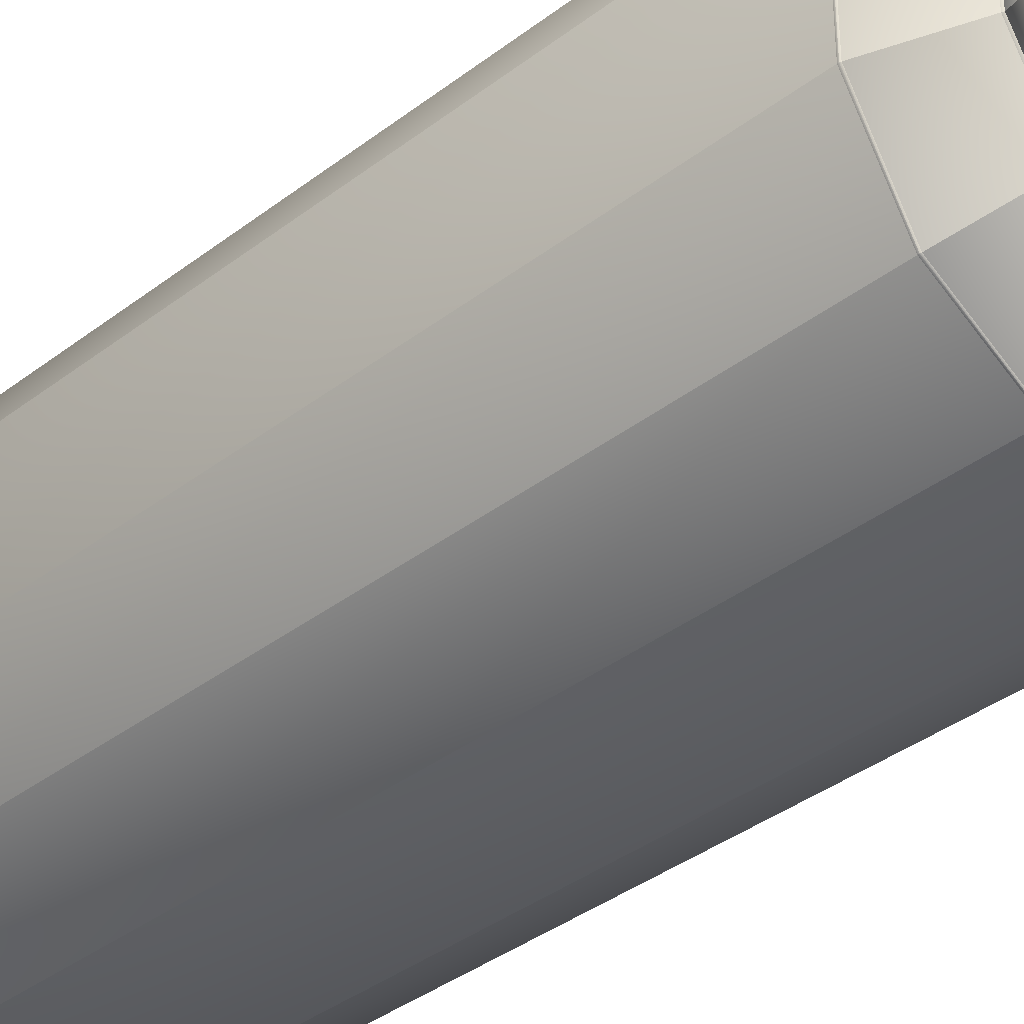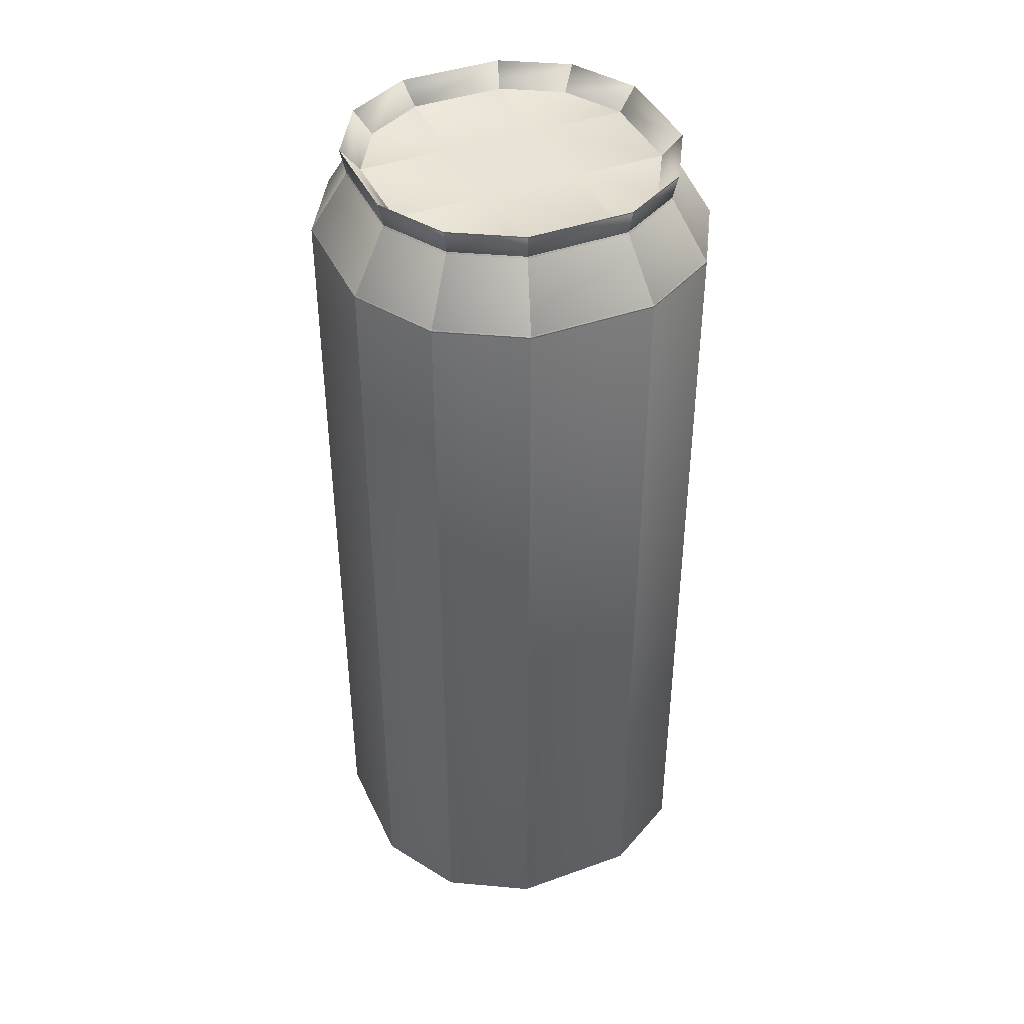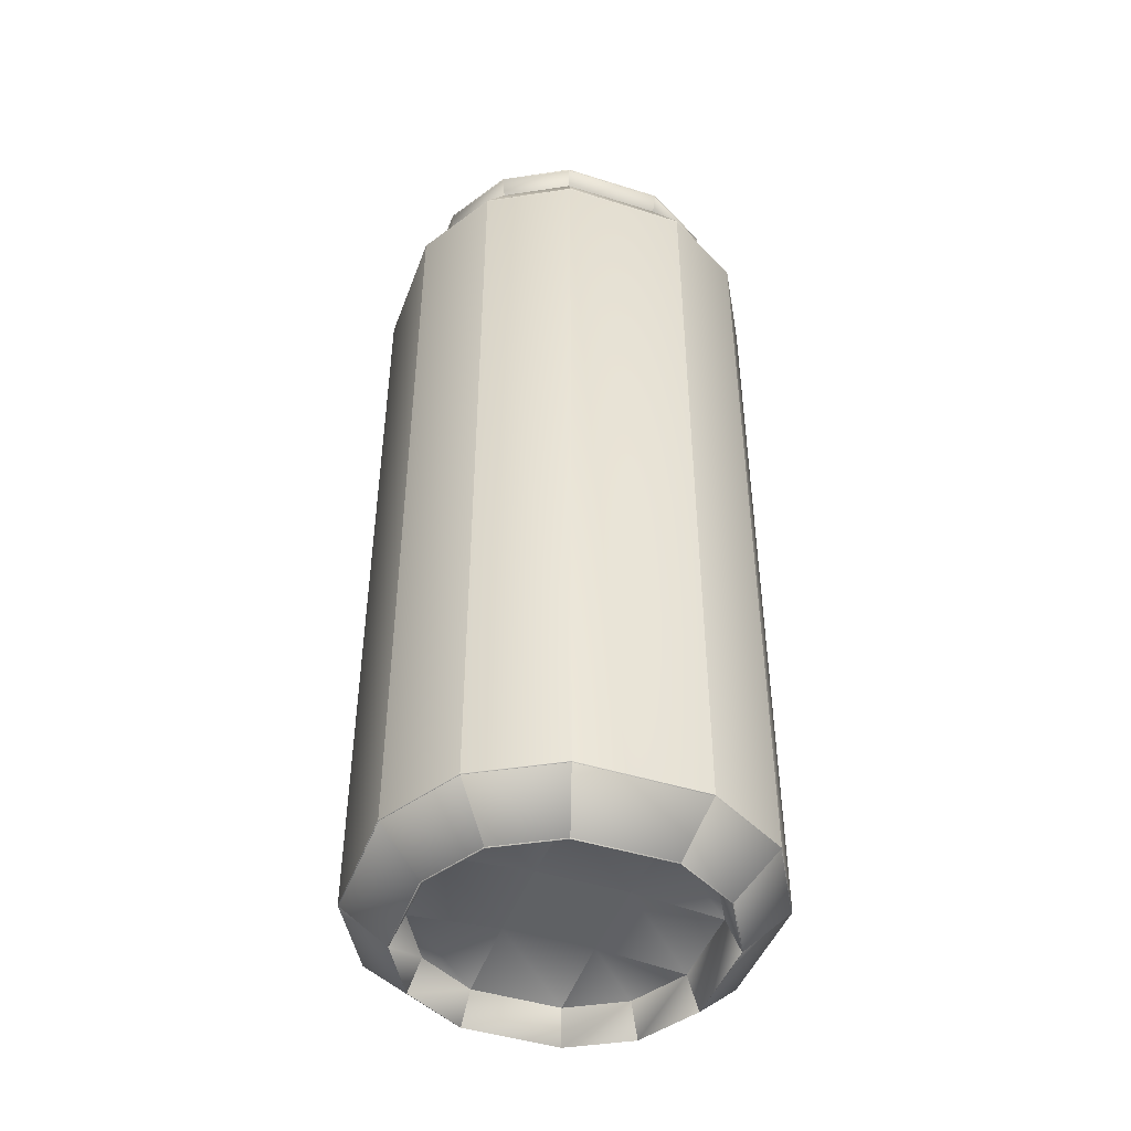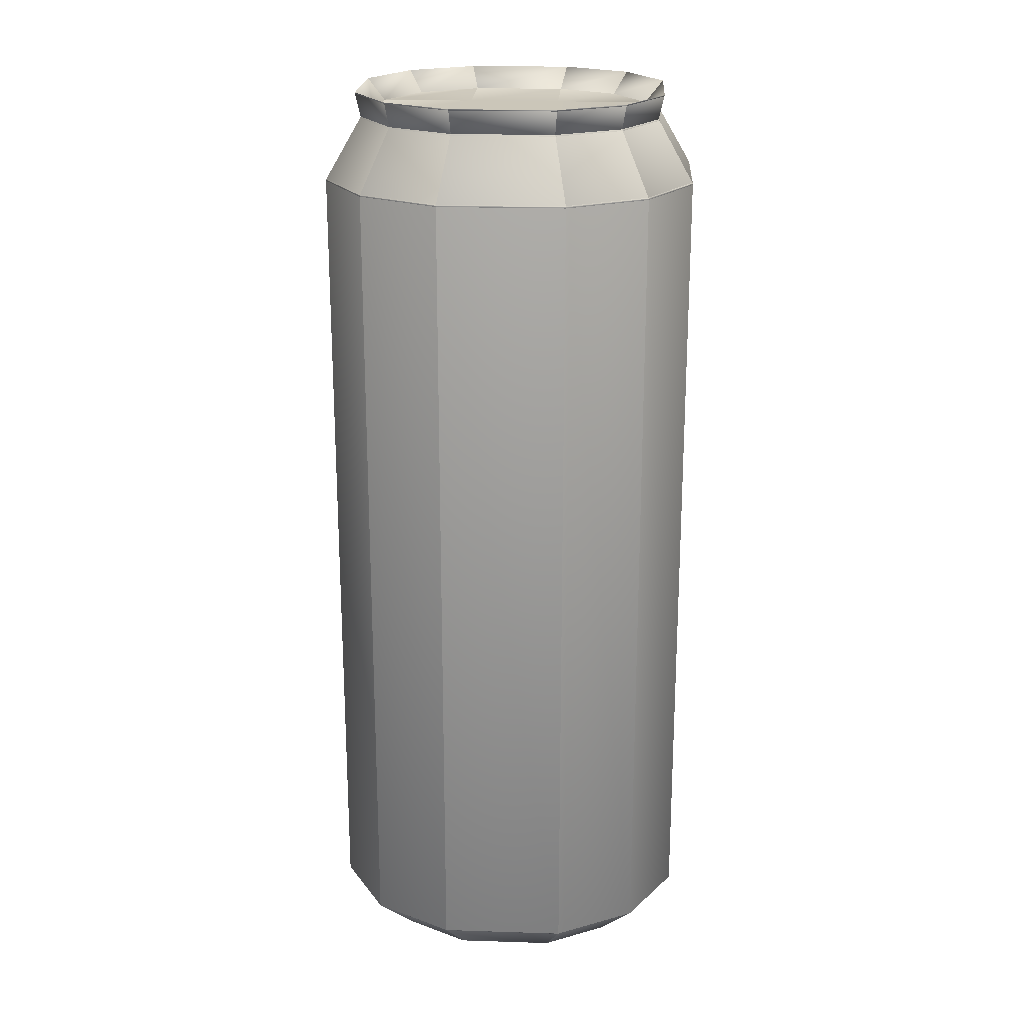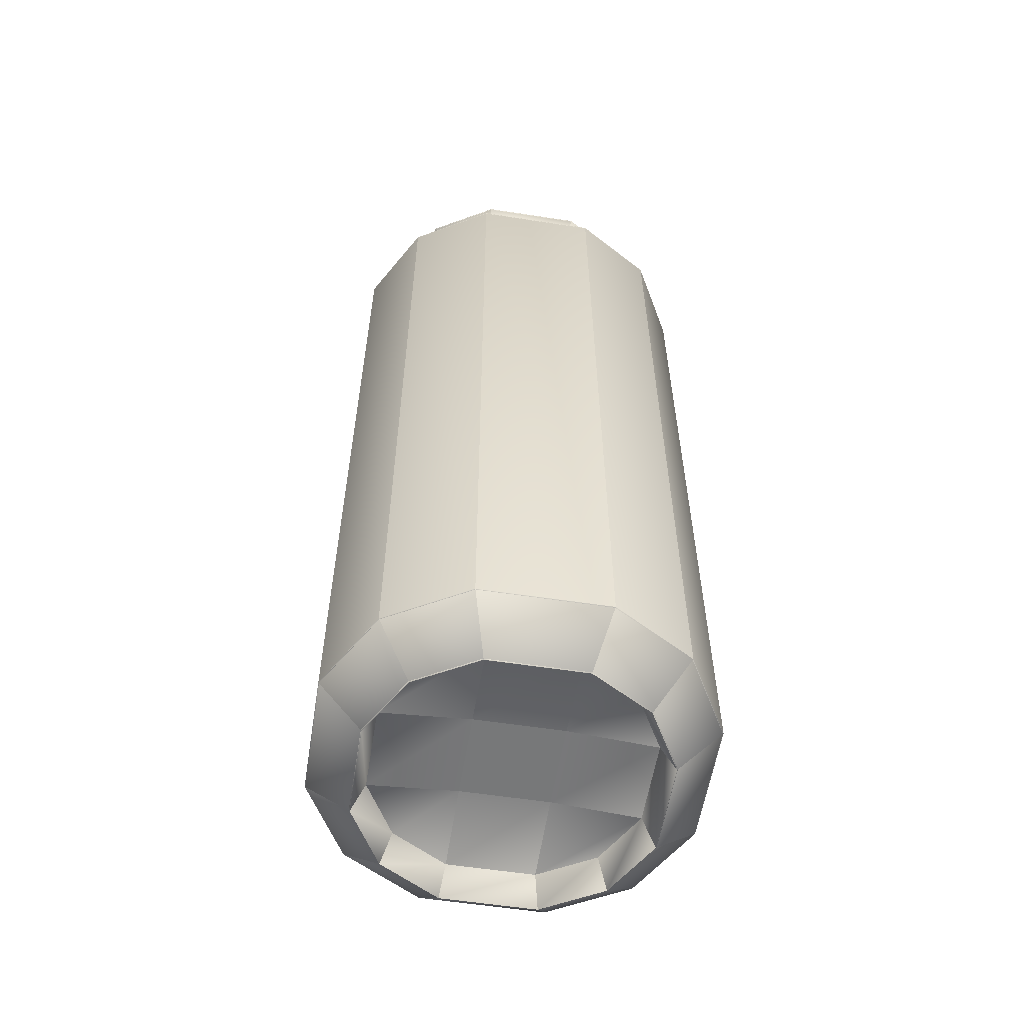
<metadata>
{"format":"obj","ext":"obj","renderer":"f3d","projection":"perspective","resolution":1024,"background":"white","views":[{"elev":-36.7,"azim":135.0,"up":"+Z"},{"elev":41.4,"azim":-113.5,"up":"+Y"},{"elev":-45.9,"azim":-109.9,"up":"+Y"},{"elev":20.9,"azim":-176.7,"up":"+Y"},{"elev":-57.4,"azim":170.9,"up":"+Y"}]}
</metadata>
<code>
o Monser_Cube
v -0.05364 0.000449 0.01788
v -0.05364 0.000449 -0.01788
v -0.07009 0.3205 -0.02336
v -0.07009 0.3205 0.02336
v 0.05364 0.000449 -0.01788
v 0.05364 0.000449 0.01788
v 0.07009 0.3205 0.02336
v 0.07009 0.3205 -0.02336
v 0.0566 0.3439 -0.01887
v 0.0566 0.3439 0.01887
v -0.0566 0.3439 0.01887
v -0.0566 0.3439 -0.01887
v -0.05858 0.353 -0.01953
v -0.05858 0.353 0.01953
v 0.05858 0.353 0.01953
v 0.05858 0.353 -0.01953
v -0.01788 0.000449 -0.05364
v 0.01788 0.000449 -0.05364
v 0.02336 0.3205 -0.07009
v -0.02336 0.3205 -0.07009
v 0.01788 0.000449 0.05364
v -0.01788 0.000449 0.05364
v -0.02336 0.3205 0.07009
v 0.02336 0.3205 0.07009
v 0.05309 0.3205 -0.05309
v 0.04063 0.000449 -0.04063
v 0.05309 0.3205 0.05309
v 0.04063 0.000449 0.04063
v -0.05309 0.3205 -0.05309
v -0.04063 0.000449 -0.04063
v -0.05309 0.3205 0.05309
v -0.04063 0.000449 0.04063
v 0.07009 0.01634 0.02336
v 0.07009 0.01634 -0.02336
v -0.07009 0.01634 -0.02336
v -0.07009 0.01634 0.02336
v -0.02336 0.01634 0.07009
v 0.02336 0.01634 0.07009
v 0.02336 0.01634 -0.07009
v -0.02336 0.01634 -0.07009
v 0.05309 0.01634 0.05309
v 0.05309 0.01634 -0.05309
v -0.05309 0.01634 -0.05309
v -0.05309 0.01634 0.05309
v -0.04899 0.01307 0.01633
v -0.04899 0.01307 -0.01633
v 0.04899 0.01307 -0.01633
v 0.04899 0.01307 0.01633
v -0.01633 0.01574 0.01633
v -0.01633 0.01574 -0.01633
v 0.01633 0.01574 0.01633
v 0.01633 0.01574 -0.01633
v -0.01633 0.01307 -0.04899
v 0.01633 0.01307 -0.04899
v 0.01633 0.01307 0.04899
v -0.01633 0.01307 0.04899
v 0.0371 0.01307 -0.0371
v 0.0371 0.01307 0.0371
v -0.0371 0.01307 -0.0371
v -0.0371 0.01307 0.0371
v 0.01887 0.3439 -0.0566
v -0.01887 0.3439 -0.0566
v -0.01887 0.3439 0.0566
v 0.01887 0.3439 0.0566
v 0.04287 0.3439 -0.04287
v 0.04287 0.3439 0.04287
v -0.04287 0.3439 -0.04287
v -0.04287 0.3439 0.04287
v 0.01953 0.353 -0.05858
v -0.01953 0.353 -0.05858
v -0.01953 0.353 0.05858
v 0.01953 0.353 0.05858
v 0.04437 0.353 -0.04437
v 0.04437 0.353 0.04437
v -0.04437 0.353 -0.04437
v -0.04437 0.353 0.04437
v -0.05183 0.3449 -0.01727
v -0.05183 0.3449 0.01727
v 0.05183 0.3449 0.01727
v 0.05183 0.3449 -0.01727
v 0.01727 0.3449 0.01727
v 0.01727 0.3449 -0.01727
v -0.01727 0.3449 0.01727
v -0.01727 0.3449 -0.01727
v 0.01727 0.3449 -0.05183
v -0.01727 0.3449 -0.05183
v -0.01727 0.3449 0.05183
v 0.01727 0.3449 0.05183
v 0.03925 0.3449 -0.03925
v 0.03925 0.3449 0.03925
v -0.03925 0.3449 -0.03925
v -0.03925 0.3449 0.03925
v 0.07009 0.3205 0.02336
v 0.02336 0.3205 -0.07009
v 0.05309 0.3205 0.05309
v 0.07009 0.3205 -0.02336
v 0.05309 0.3205 -0.05309
v -0.07009 0.3205 -0.02336
v -0.02336 0.3205 -0.07009
v -0.05309 0.3205 -0.05309
v -0.07009 0.3205 0.02336
v -0.05309 0.3205 0.05309
v -0.02336 0.3205 0.07009
v 0.02336 0.3205 0.07009
v 0.0566 0.3439 0.01887
v 0.01887 0.3439 -0.0566
v 0.04287 0.3439 0.04287
v 0.04287 0.3439 -0.04287
v -0.0566 0.3439 -0.01887
v -0.04287 0.3439 -0.04287
v -0.04287 0.3439 0.04287
v 0.01887 0.3439 0.0566
v 0.0566 0.3439 -0.01887
v -0.01887 0.3439 -0.0566
v -0.0566 0.3439 0.01887
v -0.01887 0.3439 0.0566
v 0.04437 0.353 -0.04437
v 0.01953 0.353 -0.05858
v 0.05858 0.353 -0.01953
v 0.01953 0.353 0.05858
v 0.04437 0.353 0.04437
v 0.05858 0.353 0.01953
v -0.01953 0.353 -0.05858
v -0.04437 0.353 0.04437
v -0.01953 0.353 0.05858
v -0.05858 0.353 0.01953
v -0.04437 0.353 -0.04437
v -0.05858 0.353 -0.01953
v 0.04287 0.3439 -0.04287
v 0.04287 0.3439 0.04287
v -0.01887 0.3439 -0.0566
v -0.04287 0.3439 0.04287
v -0.04287 0.3439 -0.04287
v 0.01887 0.3439 -0.0566
v 0.0566 0.3439 -0.01887
v 0.01887 0.3439 0.0566
v 0.0566 0.3439 0.01887
v -0.01887 0.3439 0.0566
v -0.0566 0.3439 0.01887
v -0.0566 0.3439 -0.01887
v -0.05309 0.01634 0.05309
v 0.07009 0.01634 0.02336
v 0.07009 0.01634 -0.02336
v -0.07009 0.01634 -0.02336
v -0.07009 0.01634 0.02336
v -0.02336 0.01634 0.07009
v 0.02336 0.01634 0.07009
v 0.02336 0.01634 -0.07009
v -0.02336 0.01634 -0.07009
v 0.05309 0.01634 0.05309
v 0.05309 0.01634 -0.05309
v -0.05309 0.01634 -0.05309
v 0.07009 0.01634 0.02336
v 0.07009 0.01634 -0.02336
v -0.07009 0.01634 -0.02336
v -0.07009 0.01634 0.02336
v -0.02336 0.01634 0.07009
v 0.02336 0.01634 0.07009
v 0.02336 0.01634 -0.07009
v -0.02336 0.01634 -0.07009
v 0.05309 0.01634 0.05309
v 0.05309 0.01634 -0.05309
v -0.05309 0.01634 -0.05309
v -0.05309 0.01634 0.05309
v 0.05364 0.000449 0.01788
v 0.05364 0.000449 -0.01788
v -0.05364 0.000449 -0.01788
v -0.05364 0.000449 0.01788
v -0.01788 0.000449 0.05364
v 0.01788 0.000449 0.05364
v 0.01788 0.000449 -0.05364
v -0.01788 0.000449 -0.05364
v 0.04063 0.000449 0.04063
v 0.04063 0.000449 -0.04063
v -0.04063 0.000449 -0.04063
v -0.04063 0.000449 0.04063
v 0.03925 0.3449 -0.03925
v 0.01727 0.3449 -0.05183
v 0.05183 0.3449 -0.01727
v 0.01727 0.3449 0.05183
v 0.03925 0.3449 0.03925
v 0.05183 0.3449 0.01727
v -0.01727 0.3449 -0.05183
v -0.03925 0.3449 0.03925
v -0.01727 0.3449 0.05183
v -0.05183 0.3449 0.01727
v -0.03925 0.3449 -0.03925
v -0.05183 0.3449 -0.01727
v 0.04437 0.353 -0.04437
v 0.04437 0.353 0.04437
v -0.01953 0.353 -0.05858
v -0.04437 0.353 0.04437
v -0.04437 0.353 -0.04437
v 0.01953 0.353 -0.05858
v 0.05858 0.353 -0.01953
v 0.01953 0.353 0.05858
v 0.05858 0.353 0.01953
v -0.01953 0.353 0.05858
v -0.05858 0.353 0.01953
v -0.05858 0.353 -0.01953
v -0.05291 0.01611 0.05291
v 0.06986 0.01611 0.02329
v 0.06986 0.01611 -0.02329
v -0.06986 0.01611 -0.02329
v -0.06986 0.01611 0.02329
v -0.02329 0.01611 0.06986
v 0.02329 0.01611 0.06986
v 0.02329 0.01611 -0.06986
v -0.02329 0.01611 -0.06986
v 0.05291 0.01611 0.05291
v 0.05291 0.01611 -0.05291
v -0.05291 0.01611 -0.05291
v 0.05393 0.000725 0.01798
v 0.05393 0.000725 -0.01798
v -0.05393 0.000725 -0.01798
v -0.05393 0.000725 0.01798
v -0.01798 0.000725 0.05393
v 0.01798 0.000725 0.05393
v 0.01798 0.000725 -0.05393
v -0.01798 0.000725 -0.05393
v 0.04085 0.000725 0.04085
v 0.04085 0.000725 -0.04085
v -0.04085 0.000725 -0.04085
v -0.04085 0.000725 0.04085
v 0.06989 0.3209 -0.0233
v -0.0233 0.3209 -0.06989
v -0.06989 0.3209 0.0233
v -0.0233 0.3209 0.06989
v 0.06989 0.3209 0.0233
v 0.0233 0.3209 -0.06989
v 0.05293 0.3209 0.05293
v 0.05293 0.3209 -0.05293
v -0.06989 0.3209 -0.0233
v -0.05293 0.3209 -0.05293
v -0.05293 0.3209 0.05293
v 0.0233 0.3209 0.06989
v -0.05309 0.3201 0.05309
v 0.07009 0.3201 0.02336
v 0.07009 0.3201 -0.02336
v -0.07009 0.3201 -0.02336
v -0.07009 0.3201 0.02336
v -0.02336 0.3201 0.07009
v 0.02336 0.3201 0.07009
v 0.02336 0.3201 -0.07009
v -0.02336 0.3201 -0.07009
v 0.05309 0.3201 0.05309
v 0.05309 0.3201 -0.05309
v -0.05309 0.3201 -0.05309
v 0.01949 0.3525 -0.05847
v 0.05847 0.3525 -0.01949
v 0.01949 0.3525 0.05847
v 0.05847 0.3525 0.01949
v -0.01949 0.3525 0.05847
v -0.05847 0.3525 0.01949
v -0.05847 0.3525 -0.01949
v 0.04428 0.3525 -0.04428
v 0.04428 0.3525 0.04428
v -0.01949 0.3525 -0.05847
v -0.04428 0.3525 0.04428
v -0.04428 0.3525 -0.04428
v 0.05691 0.3433 0.01897
v 0.01897 0.3433 -0.05691
v 0.0431 0.3433 0.0431
v 0.0431 0.3433 -0.0431
v -0.05691 0.3433 -0.01897
v -0.0431 0.3433 -0.0431
v -0.0431 0.3433 0.0431
v 0.01897 0.3433 0.05691
v 0.05691 0.3433 -0.01897
v -0.01897 0.3433 -0.05691
v -0.05691 0.3433 0.01897
v -0.01897 0.3433 0.05691
f 111 116 63 68
f 107 105 10 66
f 108 106 61 65
f 112 107 66 64
f 22 32 60 56
f 6 28 58 48
f 30 17 53 59
f 18 26 57 54
f 113 108 65 9
f 110 109 12 67
f 2 30 59 46
f 21 22 56 55
f 239 8 7 238
f 247 25 8 239
f 241 4 3 240
f 237 31 4 241
f 114 110 67 62
f 115 111 68 11
f 5 6 48 47
f 17 18 54 53
f 243 24 23 242
f 246 27 24 243
f 245 20 19 244
f 248 29 20 245
f 116 112 64 63
f 1 2 46 45
f 242 23 31 237
f 238 7 27 246
f 244 19 25 247
f 240 3 29 248
f 155 35 43 163
f 159 39 42 162
f 153 33 41 161
f 157 37 44 164
f 163 43 40 160
f 160 40 39 159
f 161 41 38 158
f 158 38 37 157
f 164 44 36 156
f 156 36 35 155
f 162 42 34 154
f 154 34 33 153
f 50 52 51 49
f 53 54 52 50
f 46 50 49 45
f 59 53 50 46
f 52 47 48 51
f 54 57 47 52
f 49 51 55 56
f 45 49 56 60
f 51 48 58 55
f 26 5 47 57
f 32 1 45 60
f 28 21 55 58
f 117 118 69 73
f 122 119 16 15
f 125 120 72 71
f 121 122 15 74
f 126 124 76 14
f 123 127 75 70
f 124 125 71 76
f 128 126 14 13
f 127 128 13 75
f 109 115 11 12
f 106 114 62 61
f 105 113 9 10
f 177 178 85 89
f 182 179 80 79
f 185 180 88 87
f 181 182 79 90
f 186 184 92 78
f 183 187 91 86
f 184 185 87 92
f 188 186 78 77
f 187 188 77 91
f 120 121 74 72
f 119 117 73 16
f 118 123 70 69
f 82 84 83 81
f 85 86 84 82
f 80 82 81 79
f 89 85 82 80
f 84 77 78 83
f 86 91 77 84
f 81 83 87 88
f 79 81 88 90
f 83 78 92 87
f 180 181 90 88
f 179 177 89 80
f 178 183 86 85
f 7 8 96 93
f 19 20 99 94
f 3 4 101 98
f 23 24 104 103
f 4 31 102 101
f 20 29 100 99
f 29 3 98 100
f 8 25 97 96
f 24 27 95 104
f 25 19 94 97
f 27 7 93 95
f 31 23 103 102
f 261 269 113 105
f 262 270 114 106
f 265 271 115 109
f 272 268 112 116
f 271 267 111 115
f 270 266 110 114
f 266 265 109 110
f 269 264 108 113
f 268 263 107 112
f 264 262 106 108
f 263 261 105 107
f 267 272 116 111
f 249 258 123 118
f 250 256 117 119
f 251 257 121 120
f 260 255 128 127
f 255 254 126 128
f 259 253 125 124
f 258 260 127 123
f 254 259 124 126
f 257 252 122 121
f 253 251 120 125
f 252 250 119 122
f 256 249 118 117
f 65 61 134 129
f 10 9 135 137
f 63 64 136 138
f 66 10 137 130
f 11 68 132 139
f 62 67 133 131
f 68 63 138 132
f 12 11 139 140
f 67 12 140 133
f 64 66 130 136
f 9 65 129 135
f 61 62 131 134
f 35 144 152 43
f 39 148 151 42
f 33 142 150 41
f 37 146 141 44
f 43 152 149 40
f 40 149 148 39
f 41 150 147 38
f 38 147 146 37
f 44 141 145 36
f 36 145 144 35
f 42 151 143 34
f 34 143 142 33
f 203 154 153 202
f 211 162 154 203
f 205 156 155 204
f 201 164 156 205
f 207 158 157 206
f 210 161 158 207
f 209 160 159 208
f 212 163 160 209
f 206 157 164 201
f 202 153 161 210
f 208 159 162 211
f 204 155 163 212
f 2 167 175 30
f 18 171 174 26
f 6 165 173 28
f 22 169 176 32
f 30 175 172 17
f 17 172 171 18
f 28 173 170 21
f 21 170 169 22
f 32 176 168 1
f 1 168 167 2
f 26 174 166 5
f 5 166 165 6
f 194 191 183 178
f 195 189 177 179
f 196 190 181 180
f 193 200 188 187
f 200 199 186 188
f 192 198 185 184
f 191 193 187 183
f 199 192 184 186
f 190 197 182 181
f 198 196 180 185
f 197 195 179 182
f 189 194 178 177
f 73 69 194 189
f 15 16 195 197
f 71 72 196 198
f 74 15 197 190
f 14 76 192 199
f 70 75 193 191
f 76 71 198 192
f 13 14 199 200
f 75 13 200 193
f 72 74 190 196
f 16 73 189 195
f 69 70 191 194
f 215 204 212 223
f 219 208 211 222
f 213 202 210 221
f 217 206 201 224
f 223 212 209 220
f 220 209 208 219
f 221 210 207 218
f 218 207 206 217
f 224 201 205 216
f 216 205 204 215
f 222 211 203 214
f 214 203 202 213
f 166 214 213 165
f 174 222 214 166
f 168 216 215 167
f 176 224 216 168
f 170 218 217 169
f 173 221 218 170
f 172 220 219 171
f 175 223 220 172
f 169 217 224 176
f 165 213 221 173
f 171 219 222 174
f 167 215 223 175
f 102 103 228 235
f 95 93 229 231
f 97 94 230 232
f 104 95 231 236
f 96 97 232 225
f 100 98 233 234
f 99 100 234 226
f 101 102 235 227
f 103 104 236 228
f 98 101 227 233
f 94 99 226 230
f 93 96 225 229
f 144 240 248 152
f 148 244 247 151
f 142 238 246 150
f 146 242 237 141
f 152 248 245 149
f 149 245 244 148
f 150 246 243 147
f 147 243 242 146
f 141 237 241 145
f 145 241 240 144
f 151 247 239 143
f 143 239 238 142
f 129 134 249 256
f 137 135 250 252
f 138 136 251 253
f 130 137 252 257
f 139 132 259 254
f 131 133 260 258
f 132 138 253 259
f 140 139 254 255
f 133 140 255 260
f 136 130 257 251
f 135 129 256 250
f 134 131 258 249
f 235 228 272 267
f 231 229 261 263
f 232 230 262 264
f 236 231 263 268
f 225 232 264 269
f 234 233 265 266
f 226 234 266 270
f 227 235 267 271
f 228 236 268 272
f 233 227 271 265
f 230 226 270 262
f 229 225 269 261

</code>
